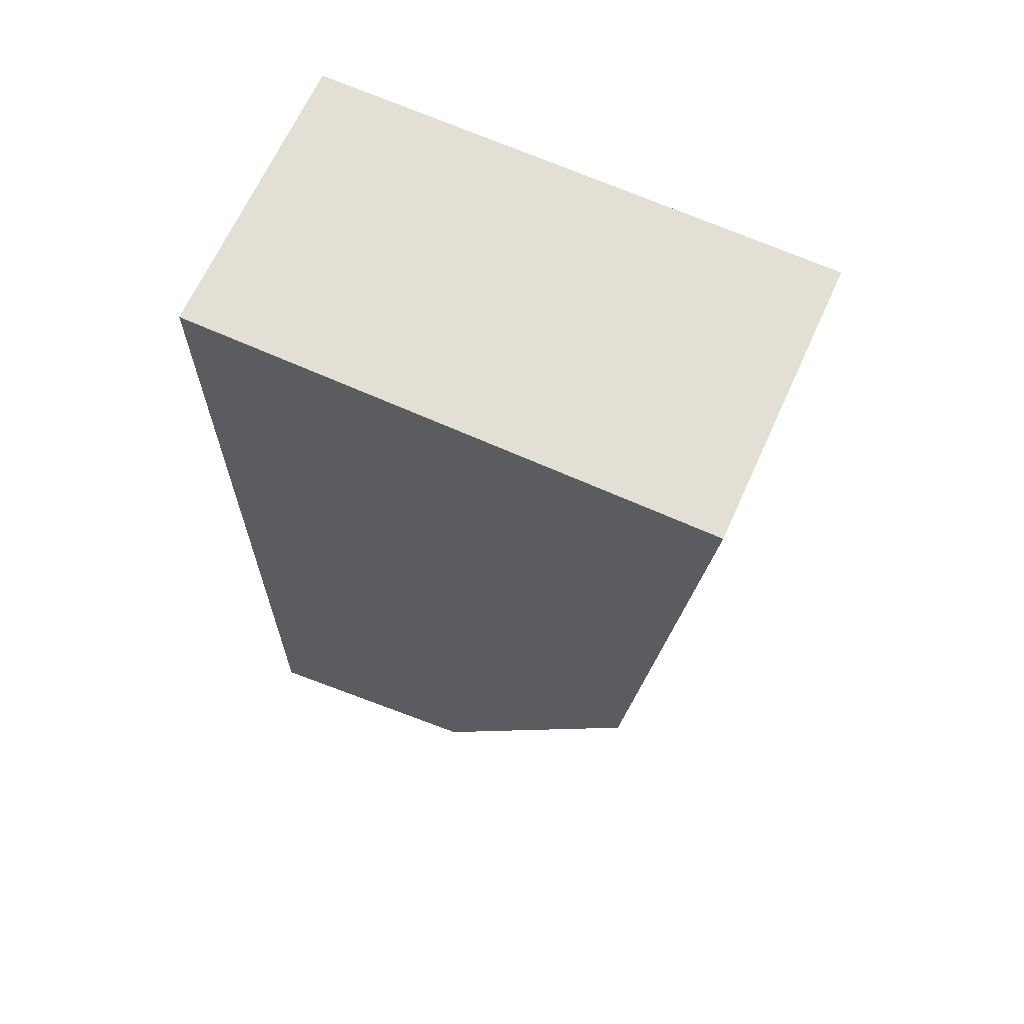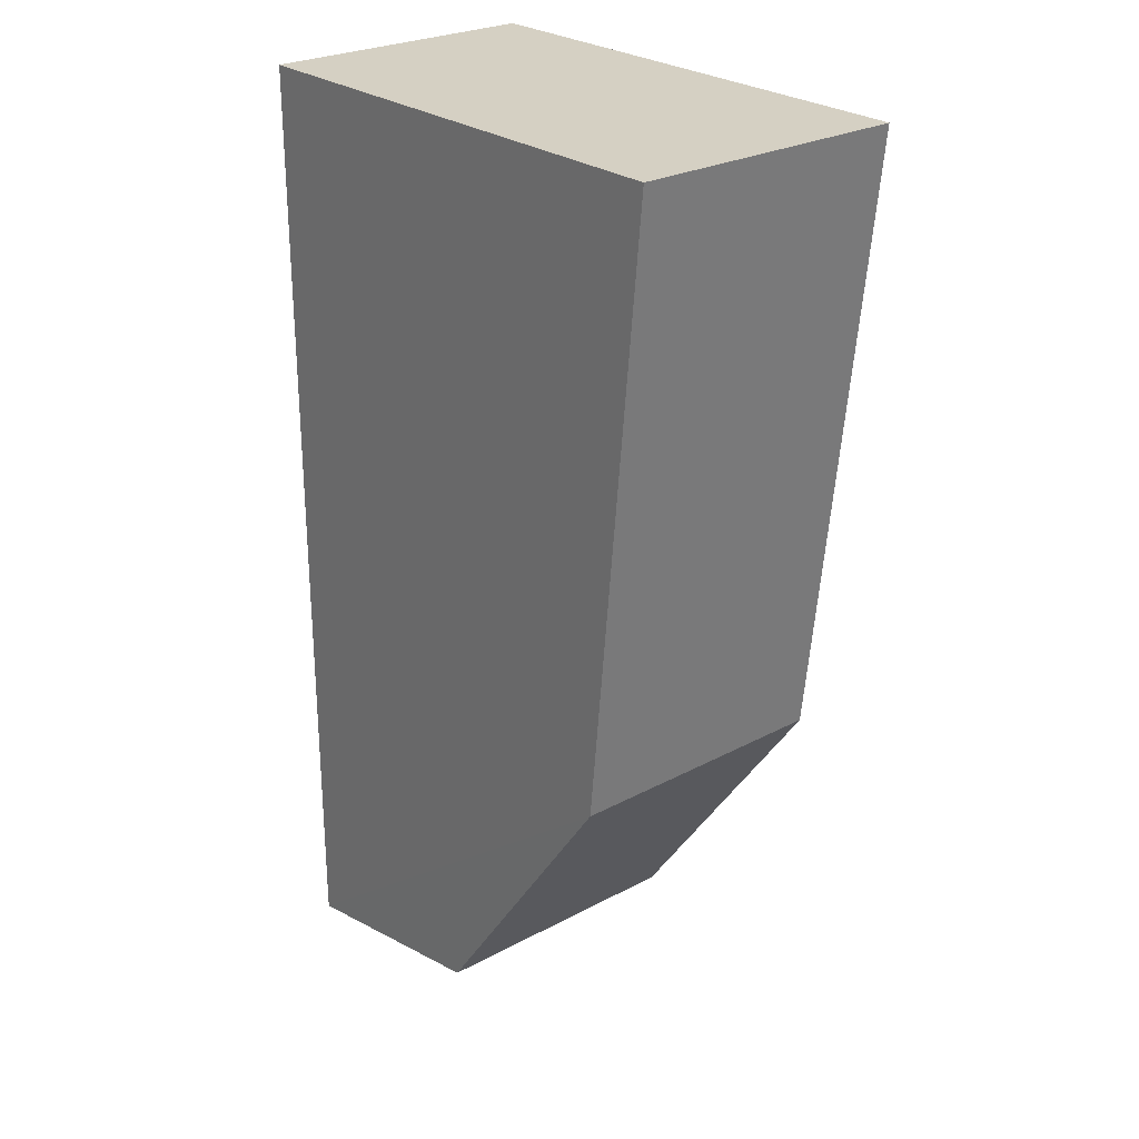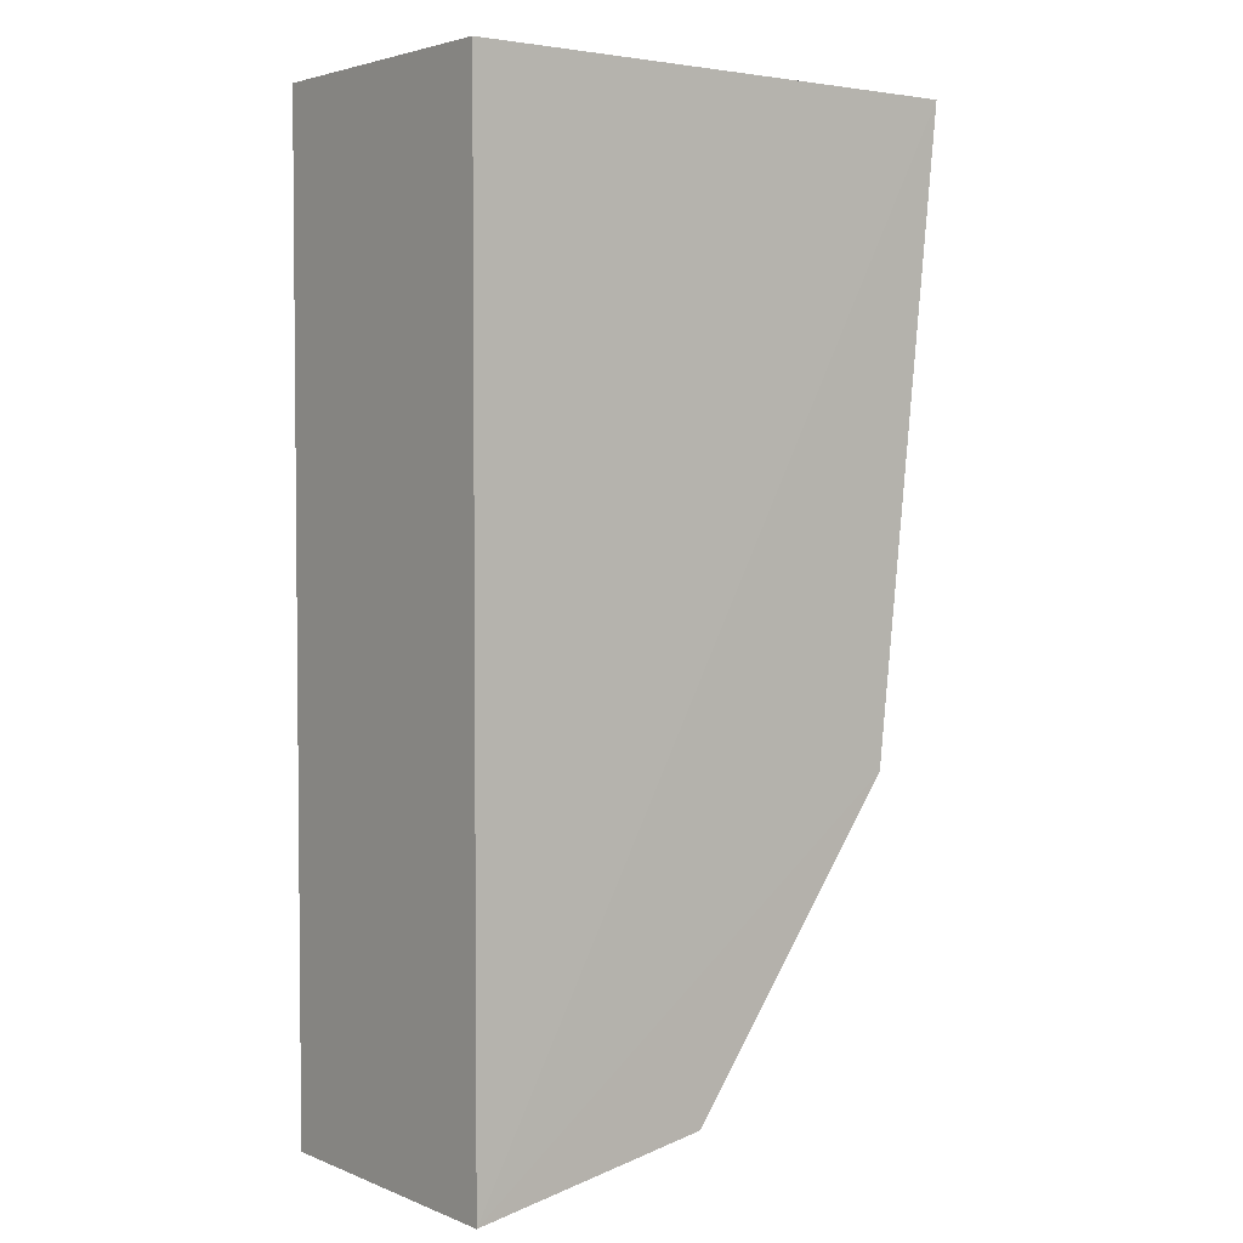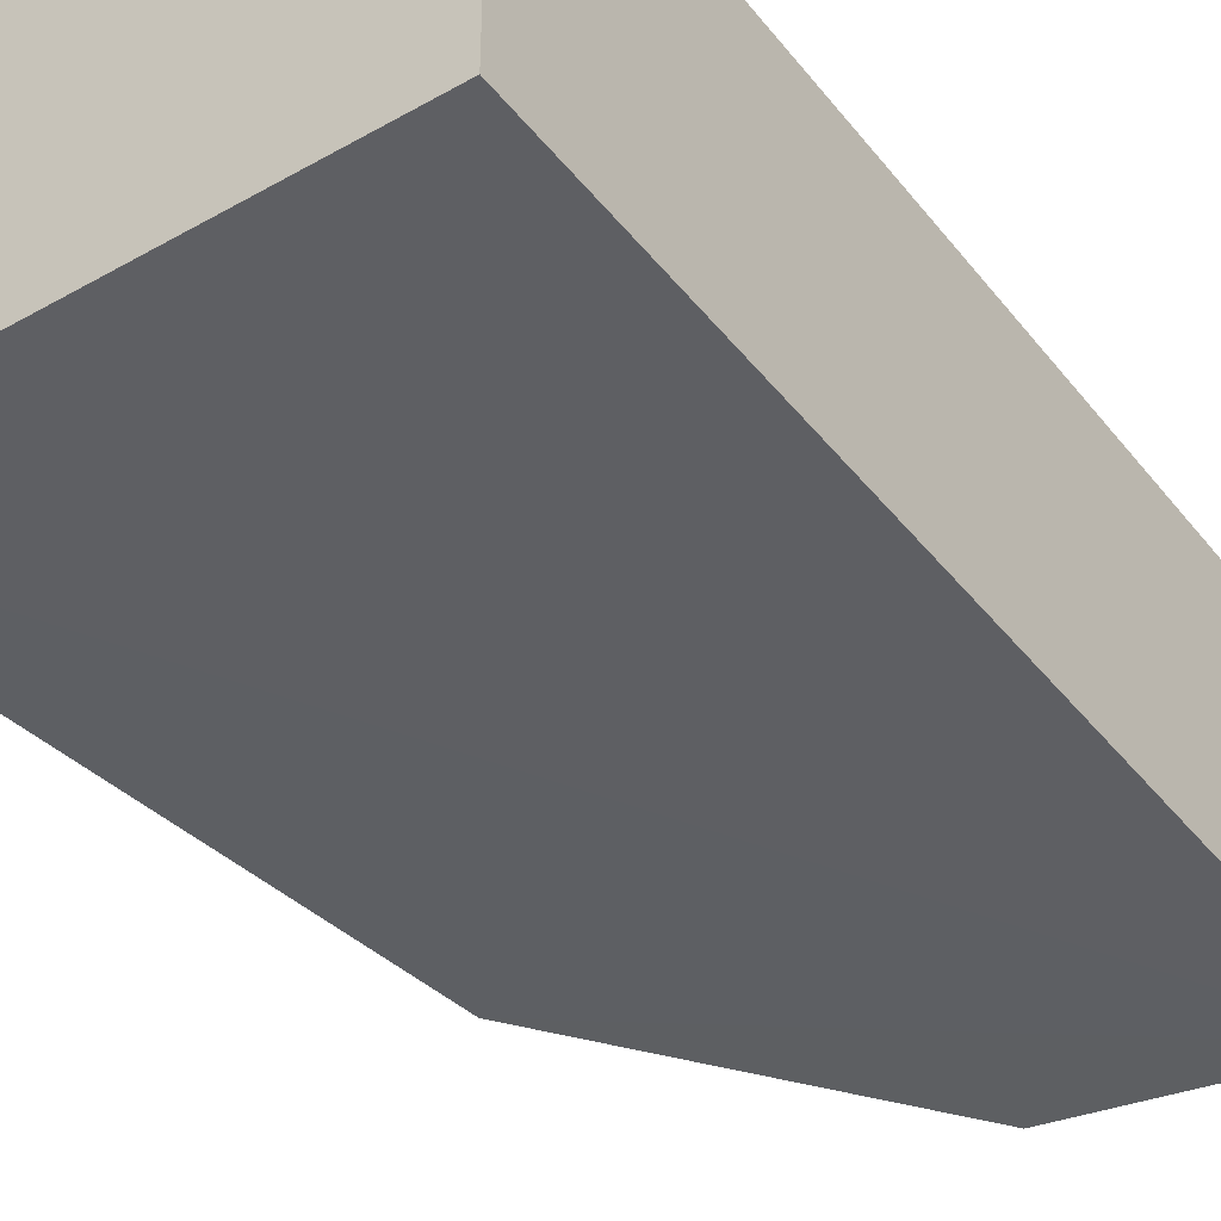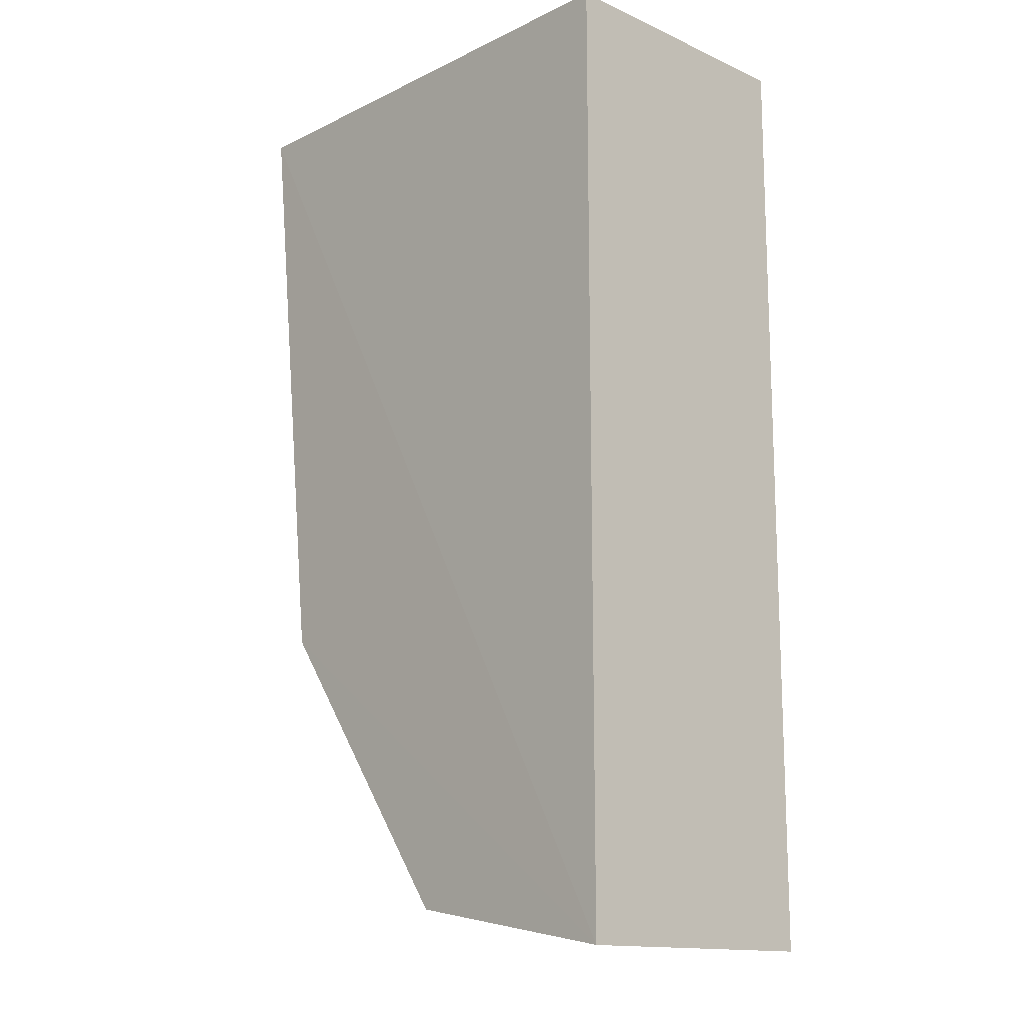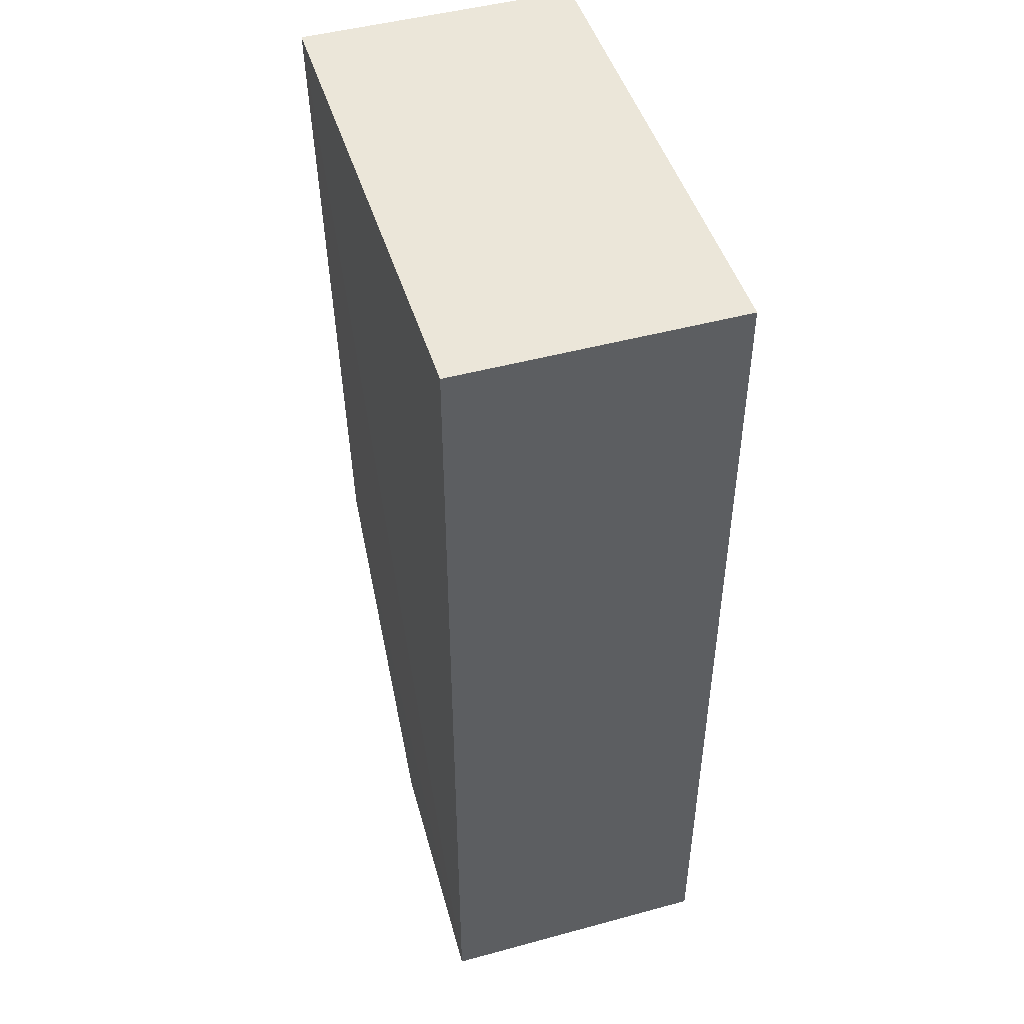
<metadata>
{"format":"obj","ext":"obj","renderer":"f3d","projection":"perspective","resolution":1024,"background":"white","views":[{"elev":66.3,"azim":24.3,"up":"+Y"},{"elev":26.2,"azim":49.9,"up":"+Y"},{"elev":3.4,"azim":-37.7,"up":"+Y"},{"elev":-40.6,"azim":-145.4,"up":"+Z"},{"elev":-14.4,"azim":-133.8,"up":"+Y"},{"elev":47.6,"azim":-107.0,"up":"+Y"}]}
</metadata>
<code>
v -0.008298 -0.4538 0.02838
v 0.03568 -0.3921 -0.02843
v 0.04881 -0.2651 0.029
v -0.05725 -0.2651 0.02901
v -0.05725 -0.4621 -0.02906
v -0.05725 -0.2652 -0.02908
v -0.05725 -0.4621 0.02898
v 0.03568 -0.3921 0.02839
v -0.008299 -0.4538 -0.02843
v 0.04881 -0.2652 -0.02906
f 6 4 3
f 6 5 4
f 7 3 4
f 7 5 1
f 7 4 5
f 8 7 1
f 8 3 7
f 9 5 2
f 9 1 5
f 9 8 1
f 9 2 8
f 10 6 3
f 10 2 5
f 10 5 6
f 10 8 2
f 10 3 8

</code>
